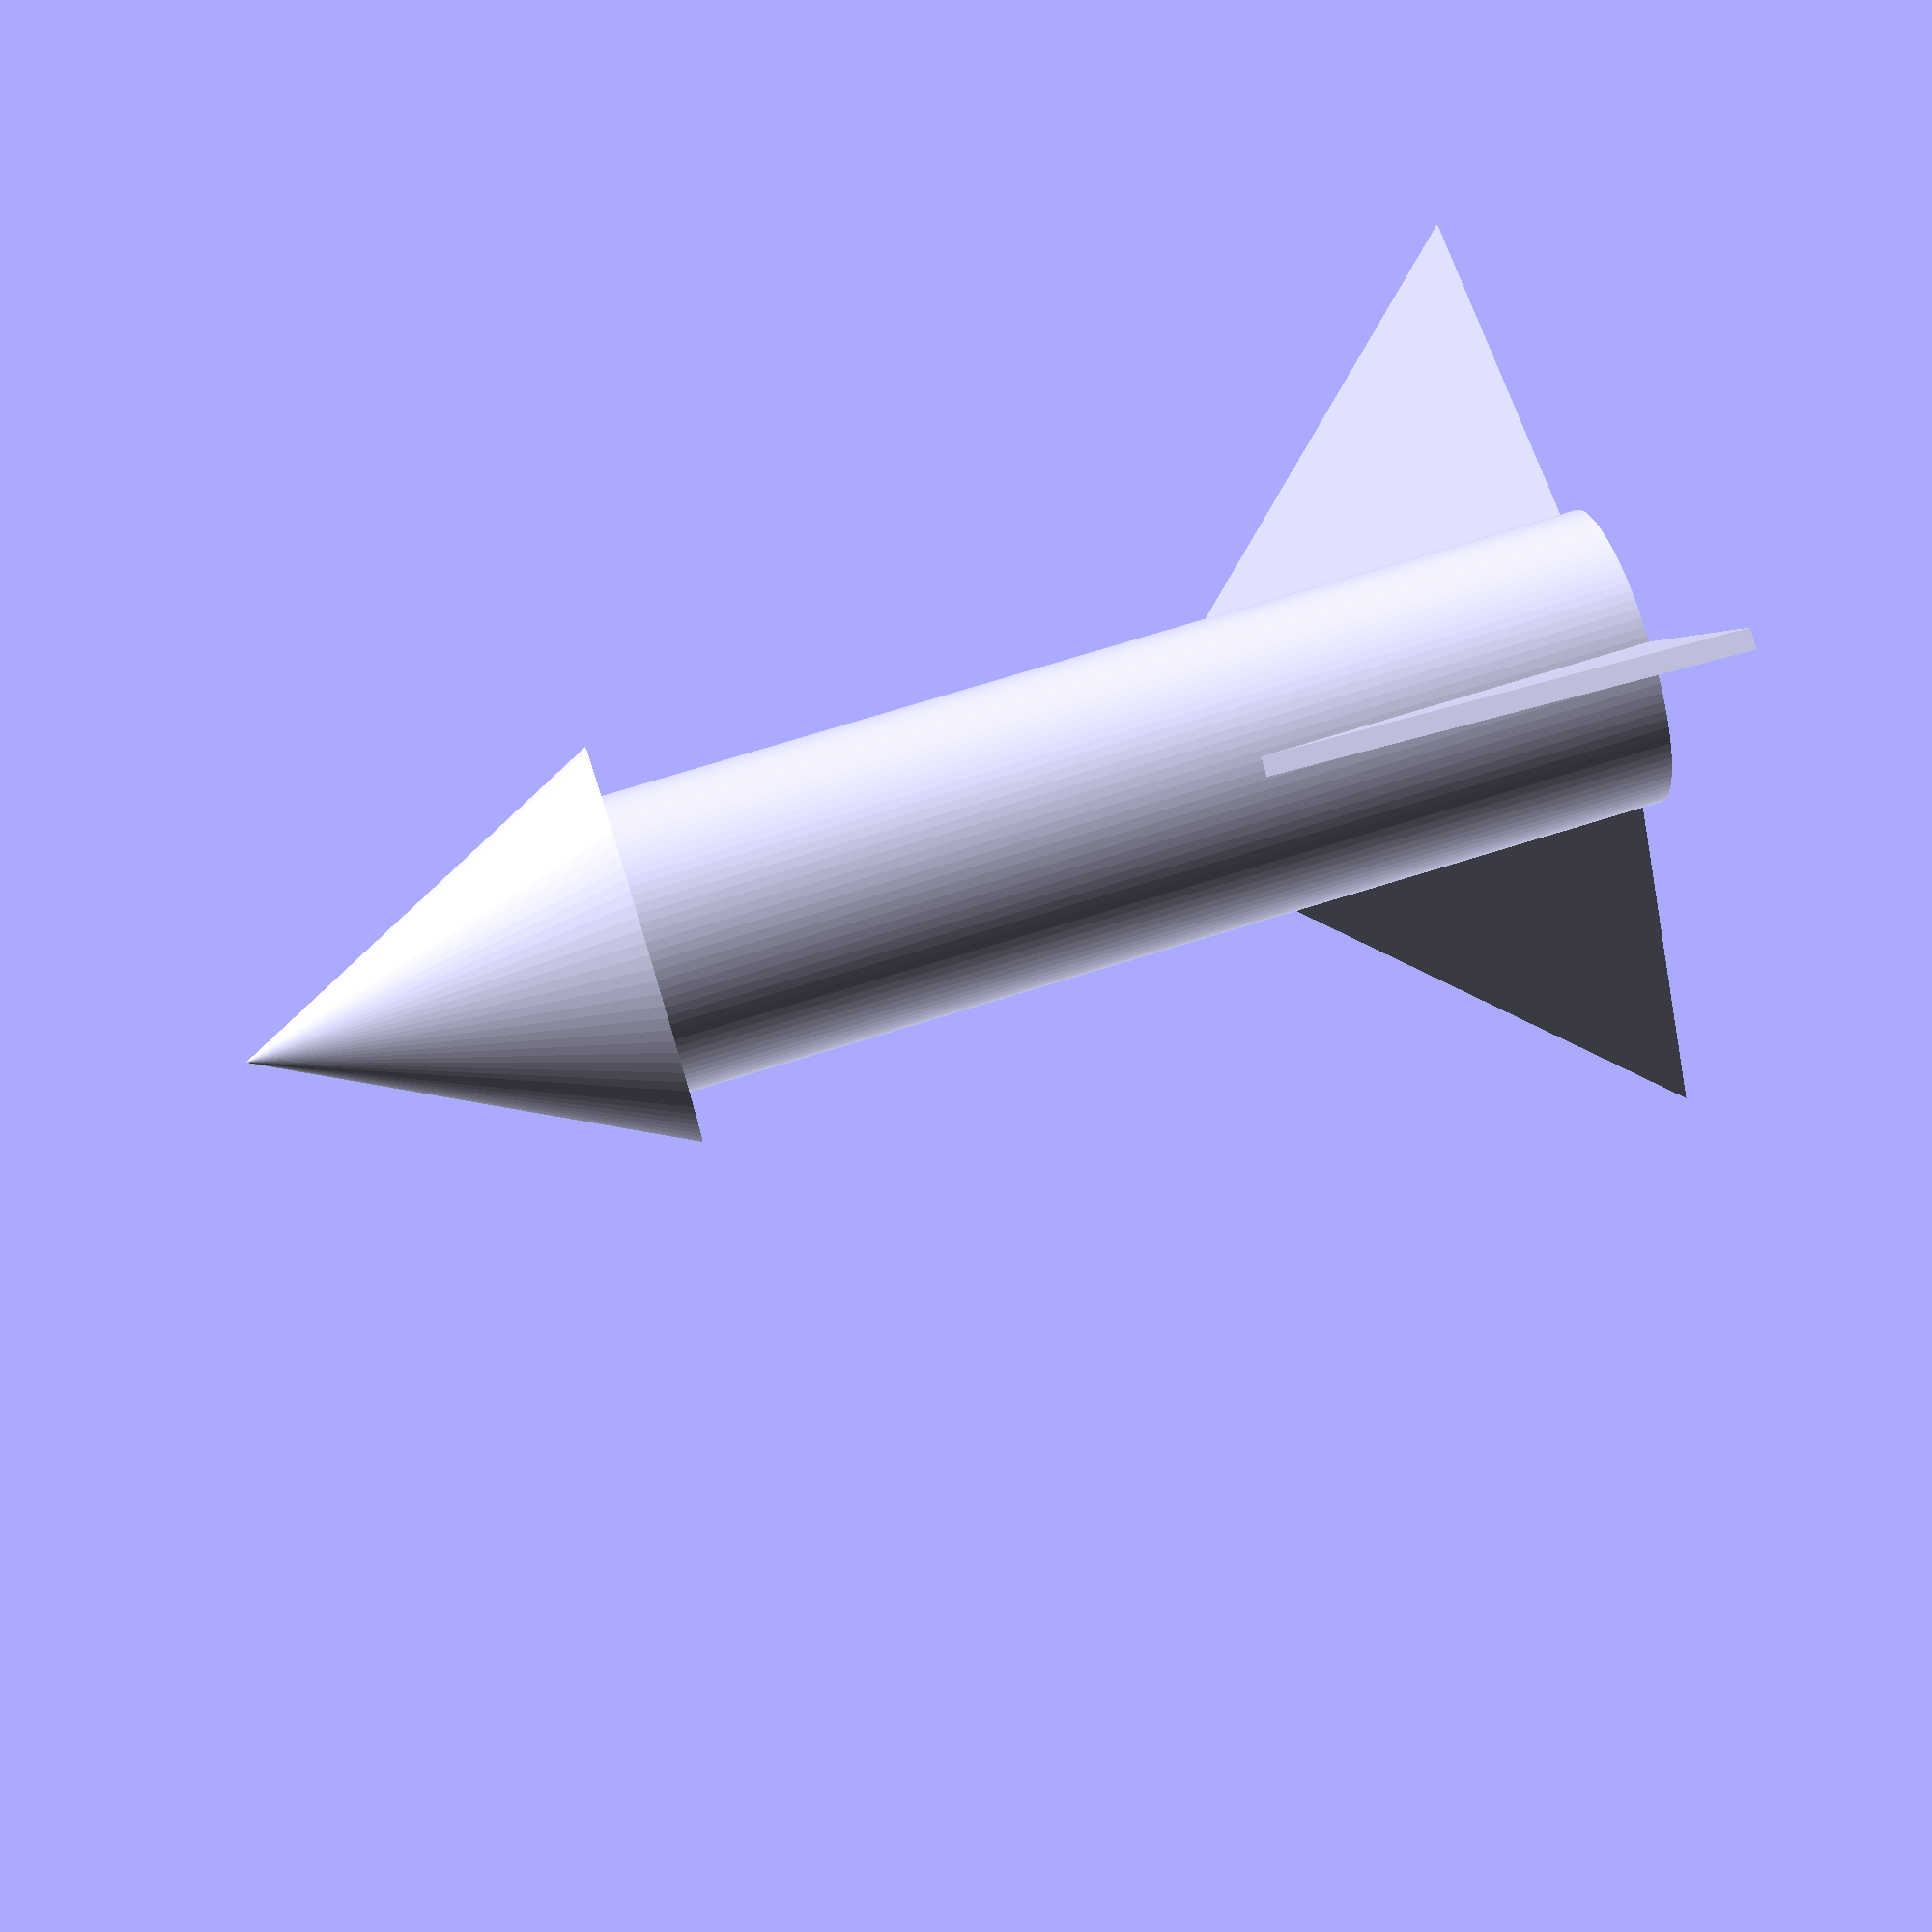
<openscad>
// increase the visual detail
$fn = 100;

// the main body :
// a cylinder
rocket_d = 30; 				// 3 cm wide
rocket_r = rocket_d / 2;
rocket_h = 100; 			// 10 cm tall
cylinder(d = rocket_d, h = rocket_h);

// the head :
// a cone
head_d = 40;  				// 4 cm wide
head_r = head_d / 2;
head_h = 40;  				// 4 cm tall
// prepare a triangle
tri_base = head_r;
tri_height = head_h;
tri_points = [[0,			 0],
			  [tri_base,	 0],
			  [0,	tri_height]];
// rotation around X-axis and then 360° around Z-axis
// put it on top of rocket's body
translate([0,0,rocket_h])
rotate_extrude(angle = 360)
	polygon(tri_points);

// the wings :
// 3x triangles
wing_w = 2;					// 2 mm thick
many = 3;					// 3x wings
wing_l = 40;				// length
wing_h = 40;				// height
wing_points = [[0,0],[wing_l,0],[0,wing_h]];

module wing() {
	// let it a bit inside the main body
	in_by = 1;				// 1 mm
	// set it up on the rocket's perimeter
	translate([rocket_r - in_by,0,0])
	// set it upright by rotating around X-axis
	rotate([90,0,0])
	// set some width and center it
	linear_extrude(height = wing_w,center = true)
	// make a triangle
		polygon(wing_points);
}

for (i = [0: many - 1])
	rotate([0, 0, 360 / many * i])
	wing();

</openscad>
<views>
elev=104.4 azim=227.1 roll=107.1 proj=p view=solid
</views>
